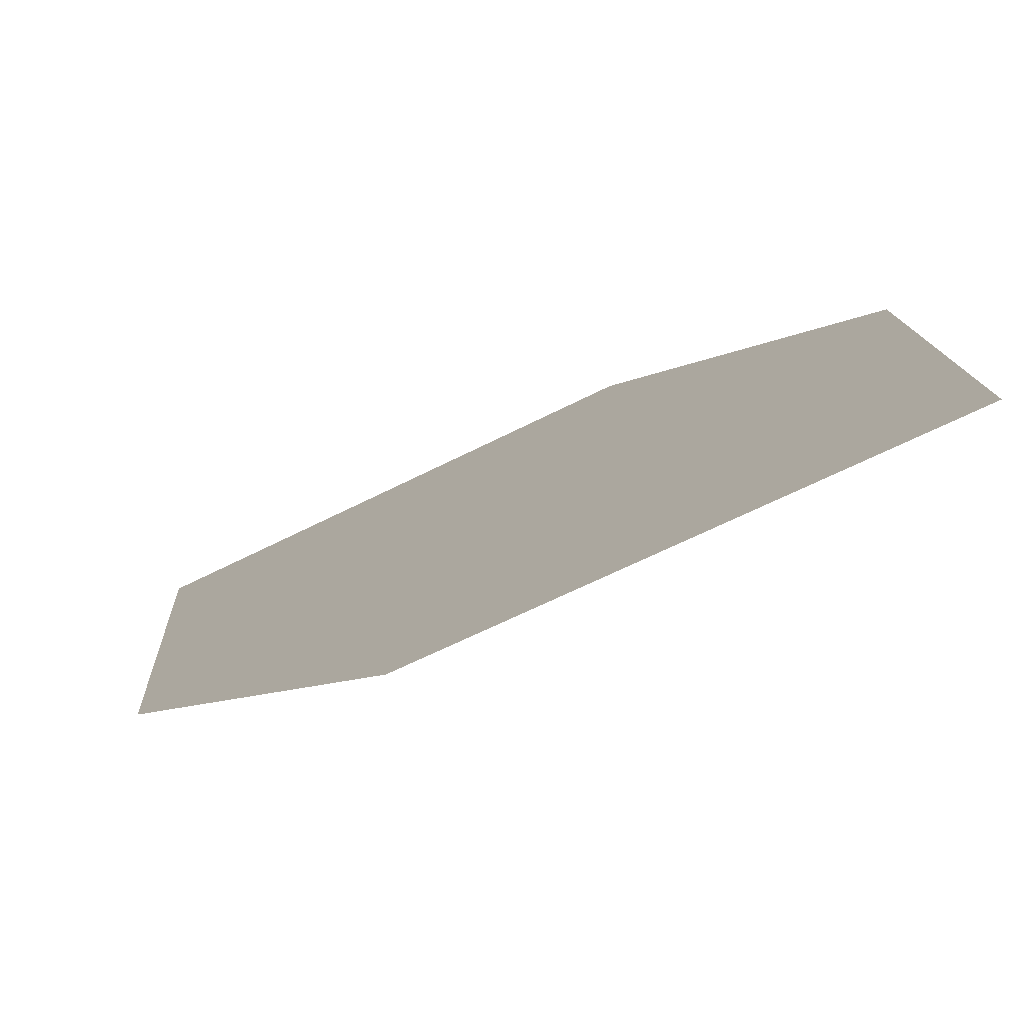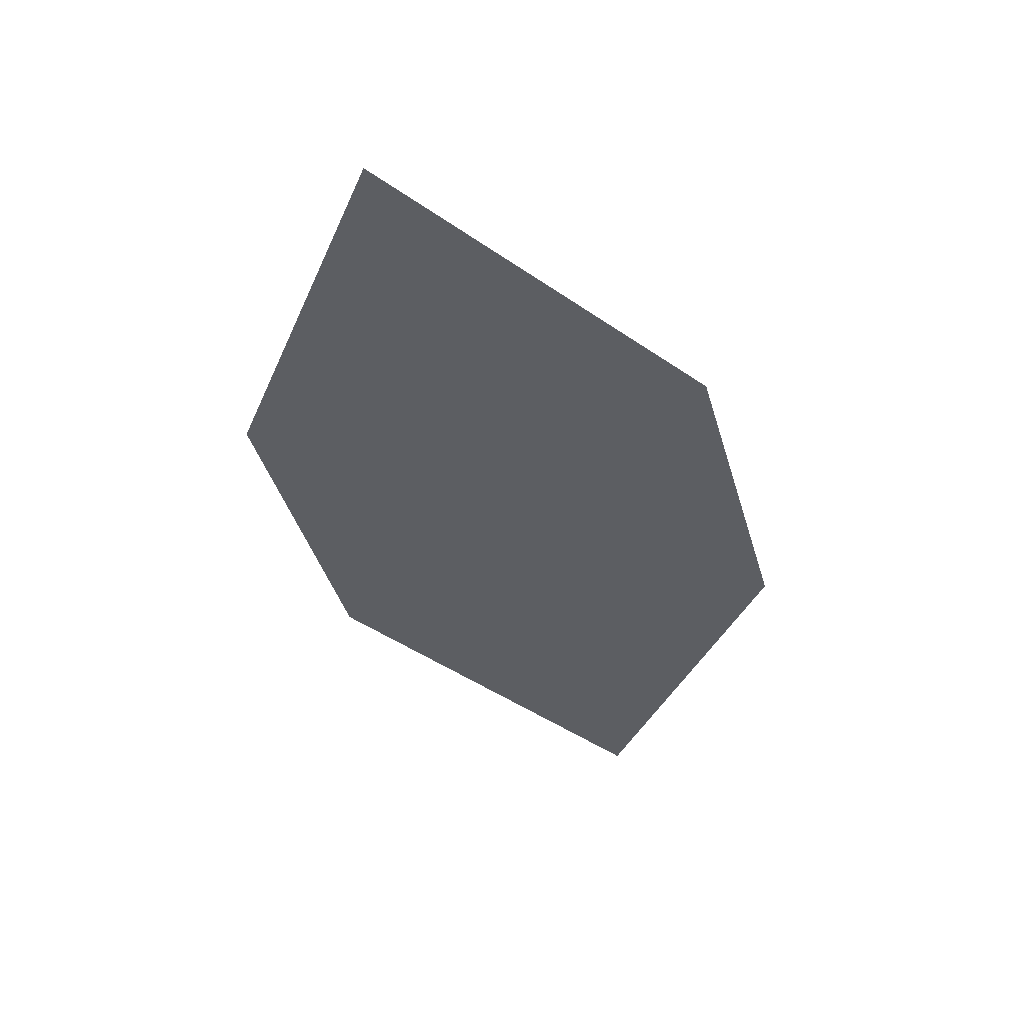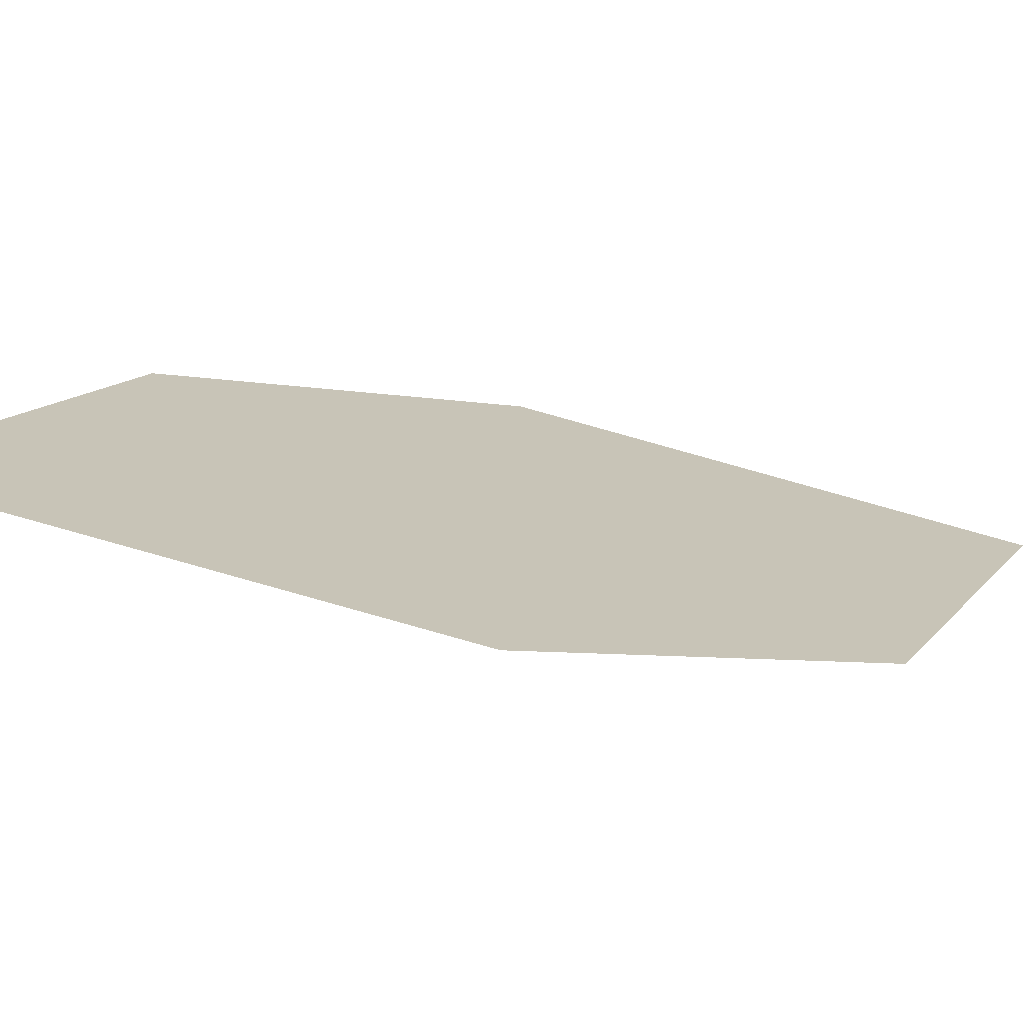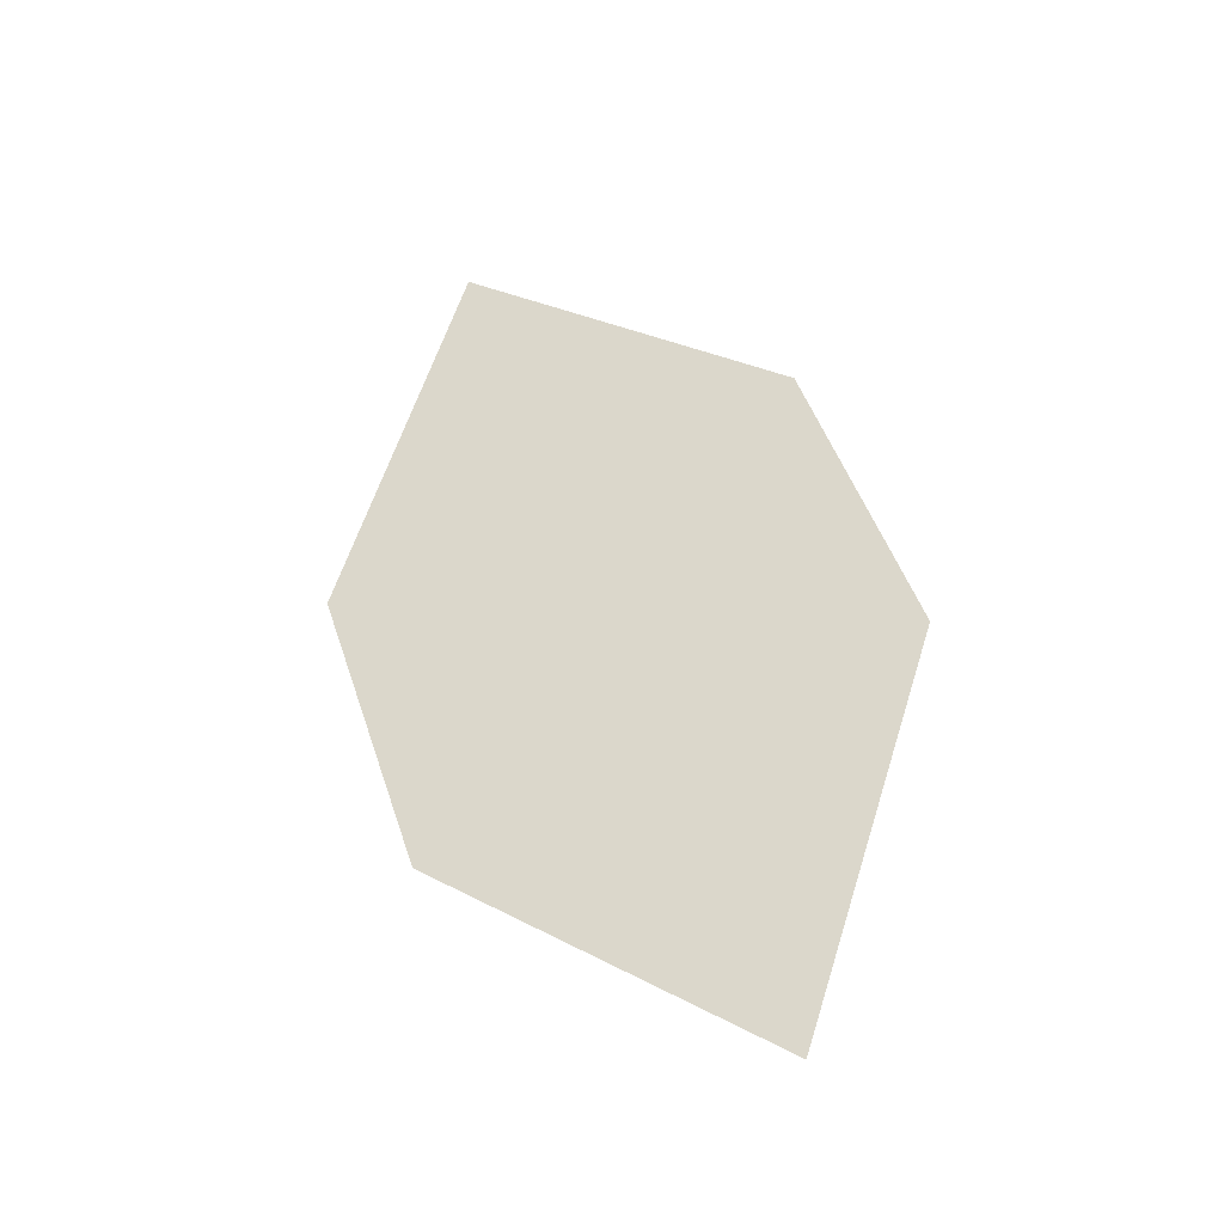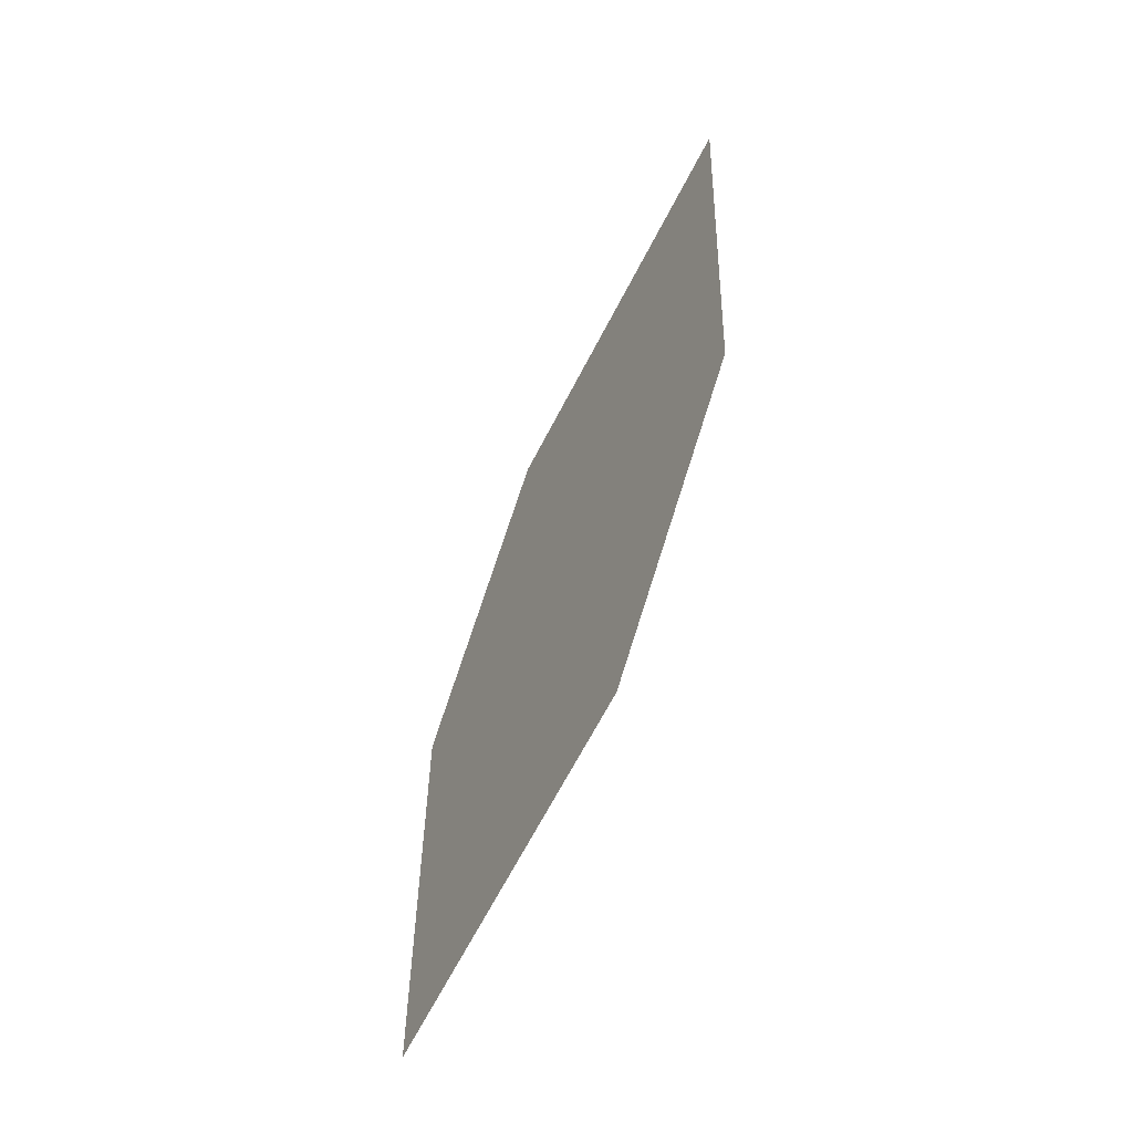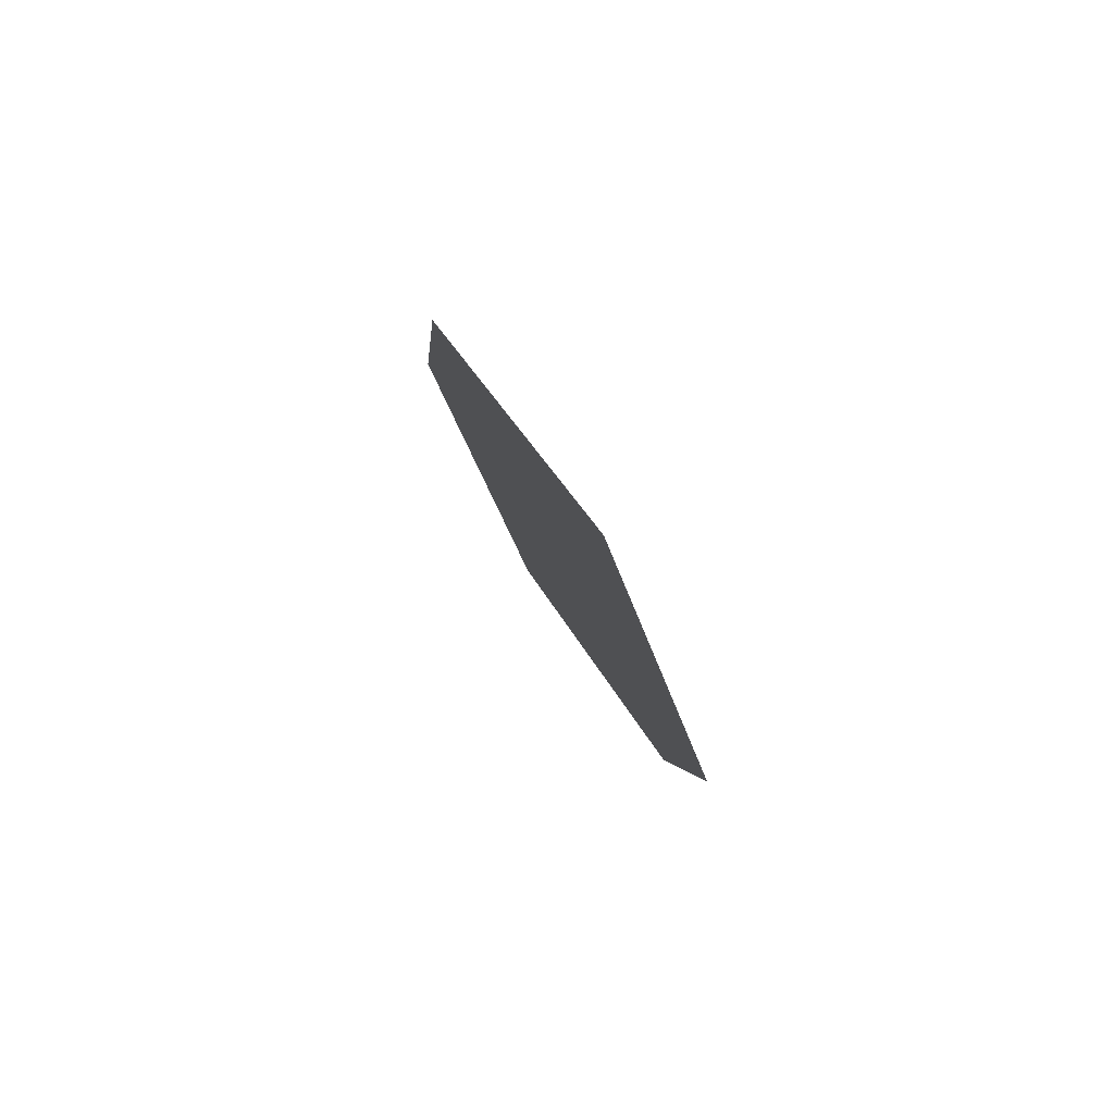
<metadata>
{"format":"obj","ext":"obj","renderer":"f3d","projection":"perspective","resolution":1024,"background":"white","views":[{"elev":-4.3,"azim":-52.9,"up":"+Z"},{"elev":38.3,"azim":157.2,"up":"+Y"},{"elev":-12.0,"azim":-143.8,"up":"+Z"},{"elev":-50.6,"azim":169.1,"up":"+Y"},{"elev":-25.6,"azim":34.5,"up":"+Y"},{"elev":-73.2,"azim":-91.0,"up":"+Y"}]}
</metadata>
<code>
o leaves.211
v -0.07202 0.2786 1.656
v -0.09694 0.2581 1.647
v -0.09775 0.2029 1.661
v -0.06426 0.2485 1.668
v -0.07283 0.2233 1.67
v -0.1055 0.2329 1.649
f 1 2 6 3
f 1 3 5 4

</code>
